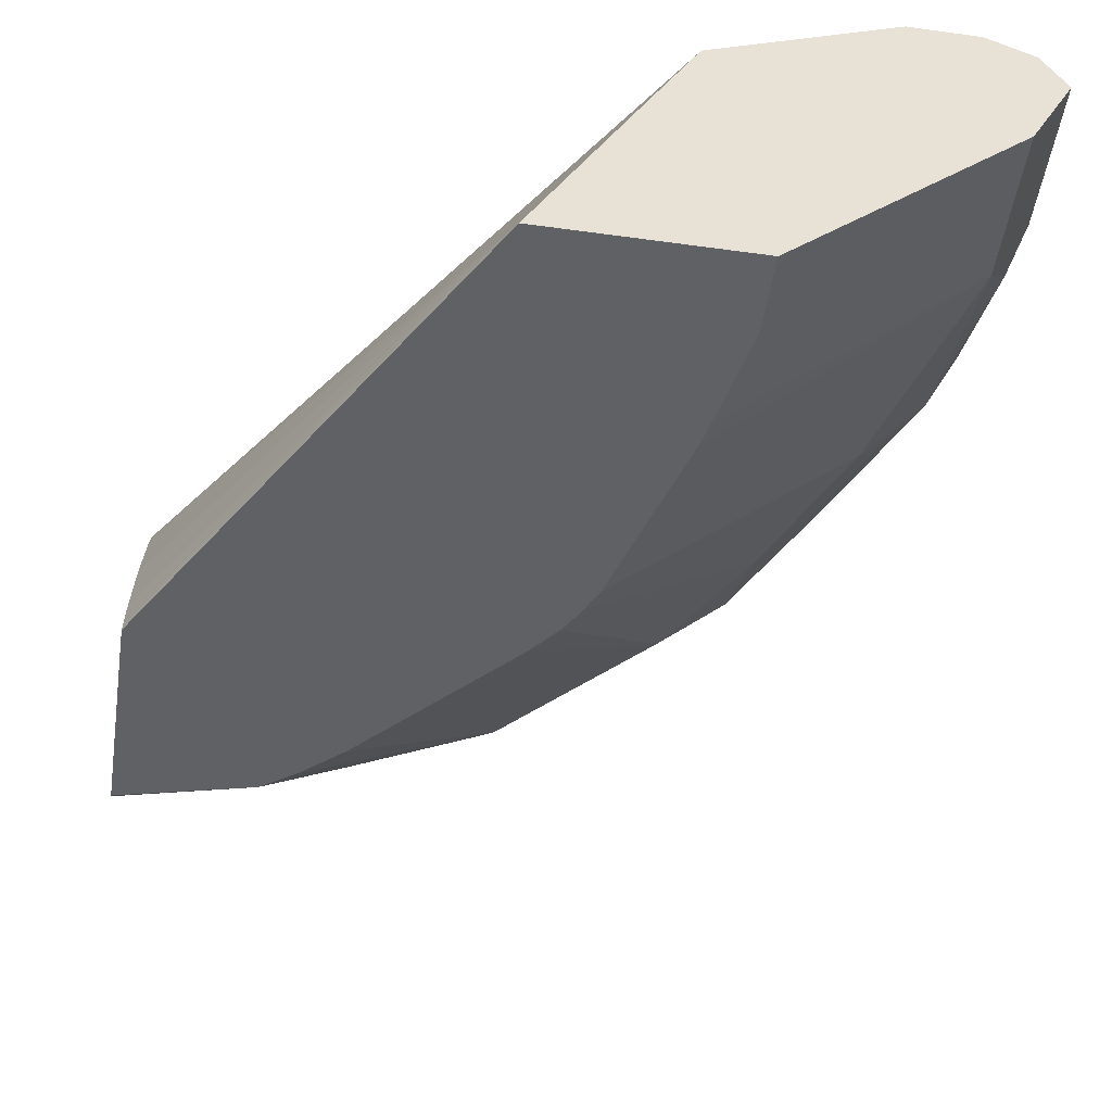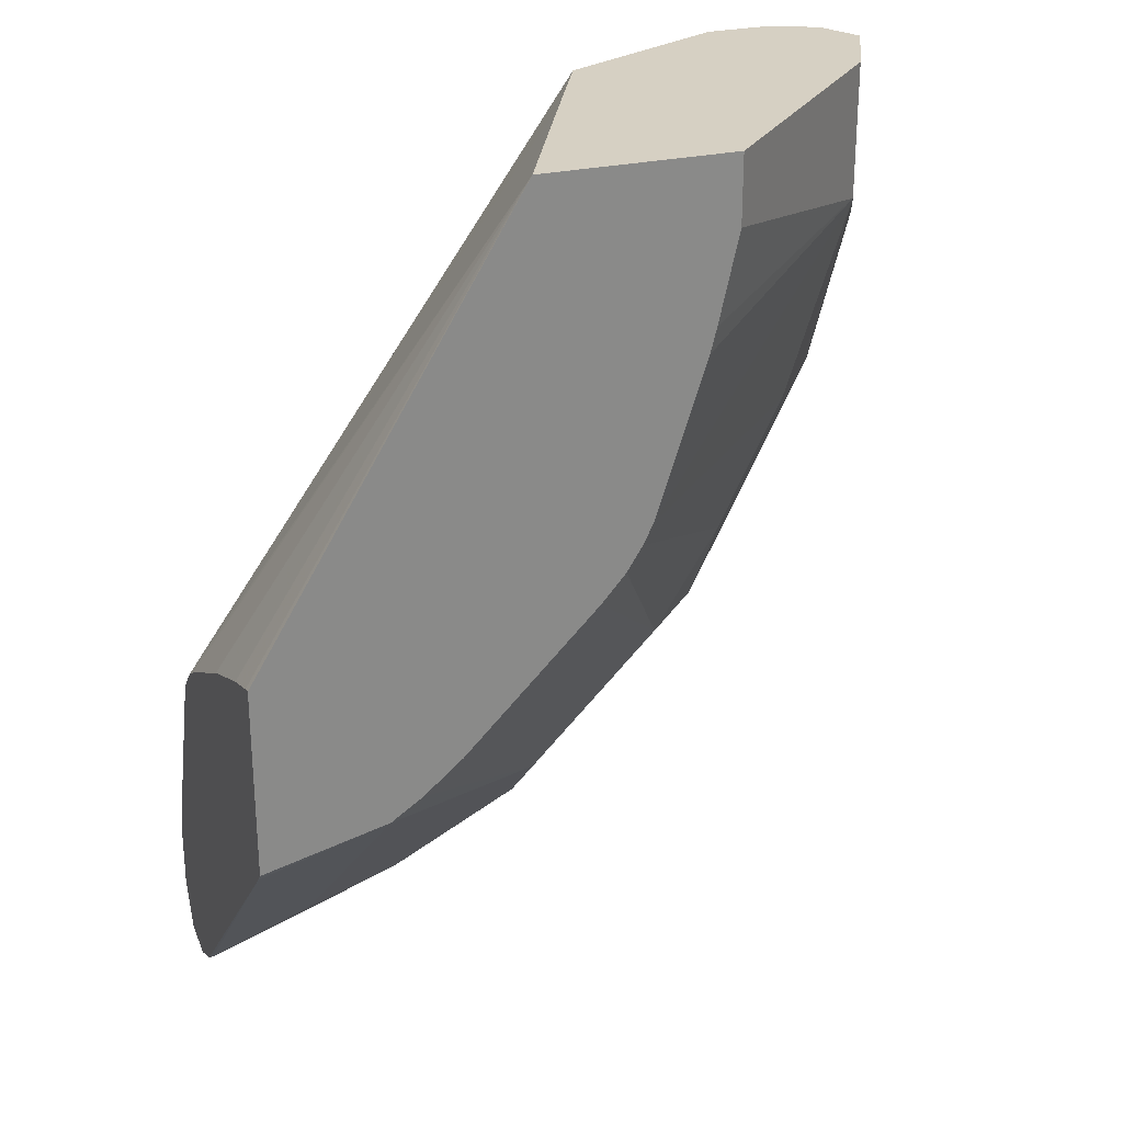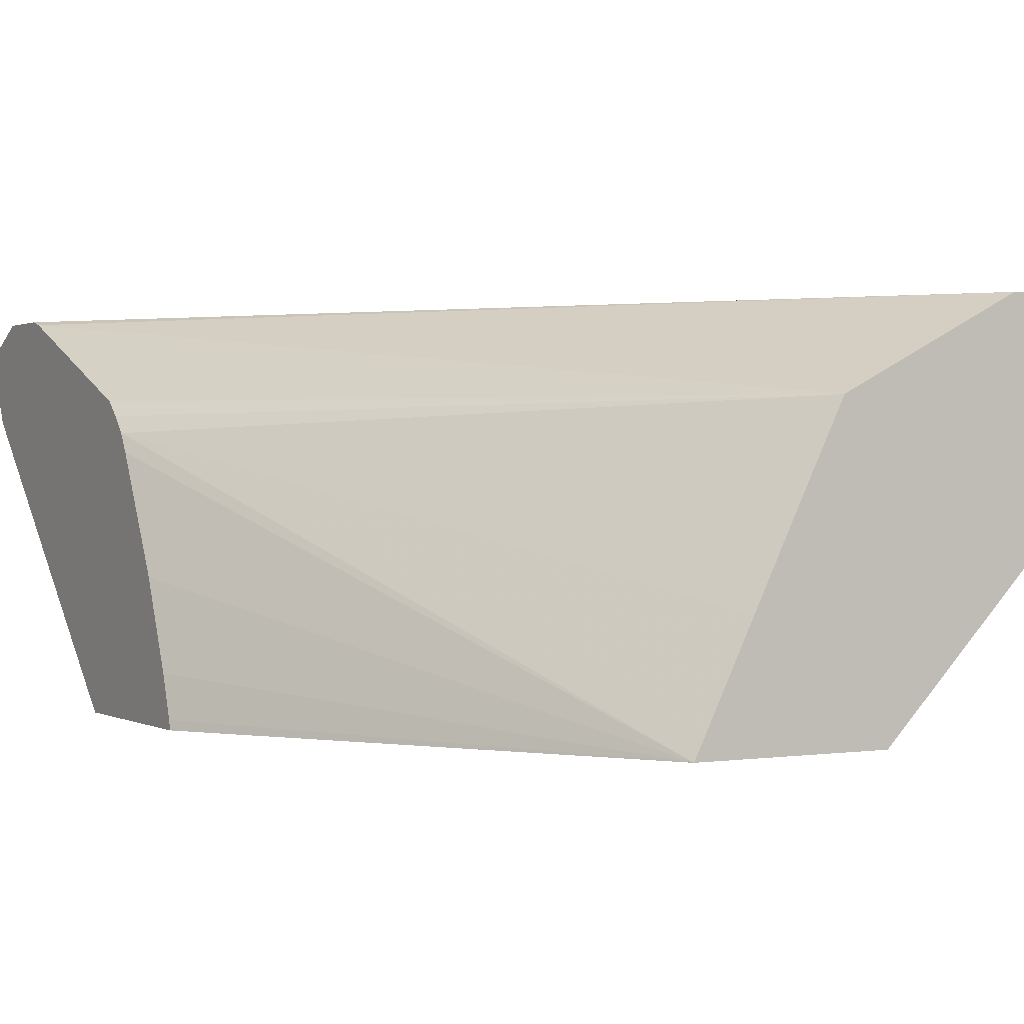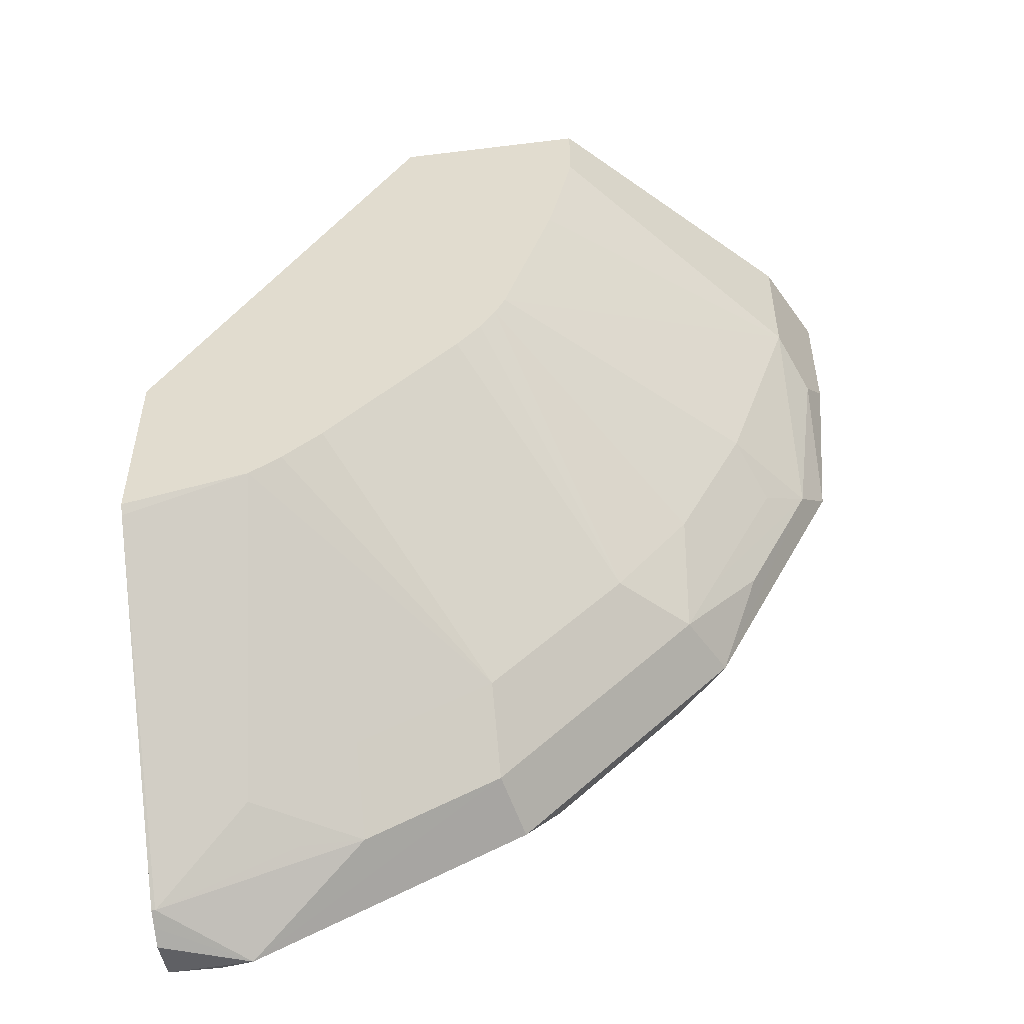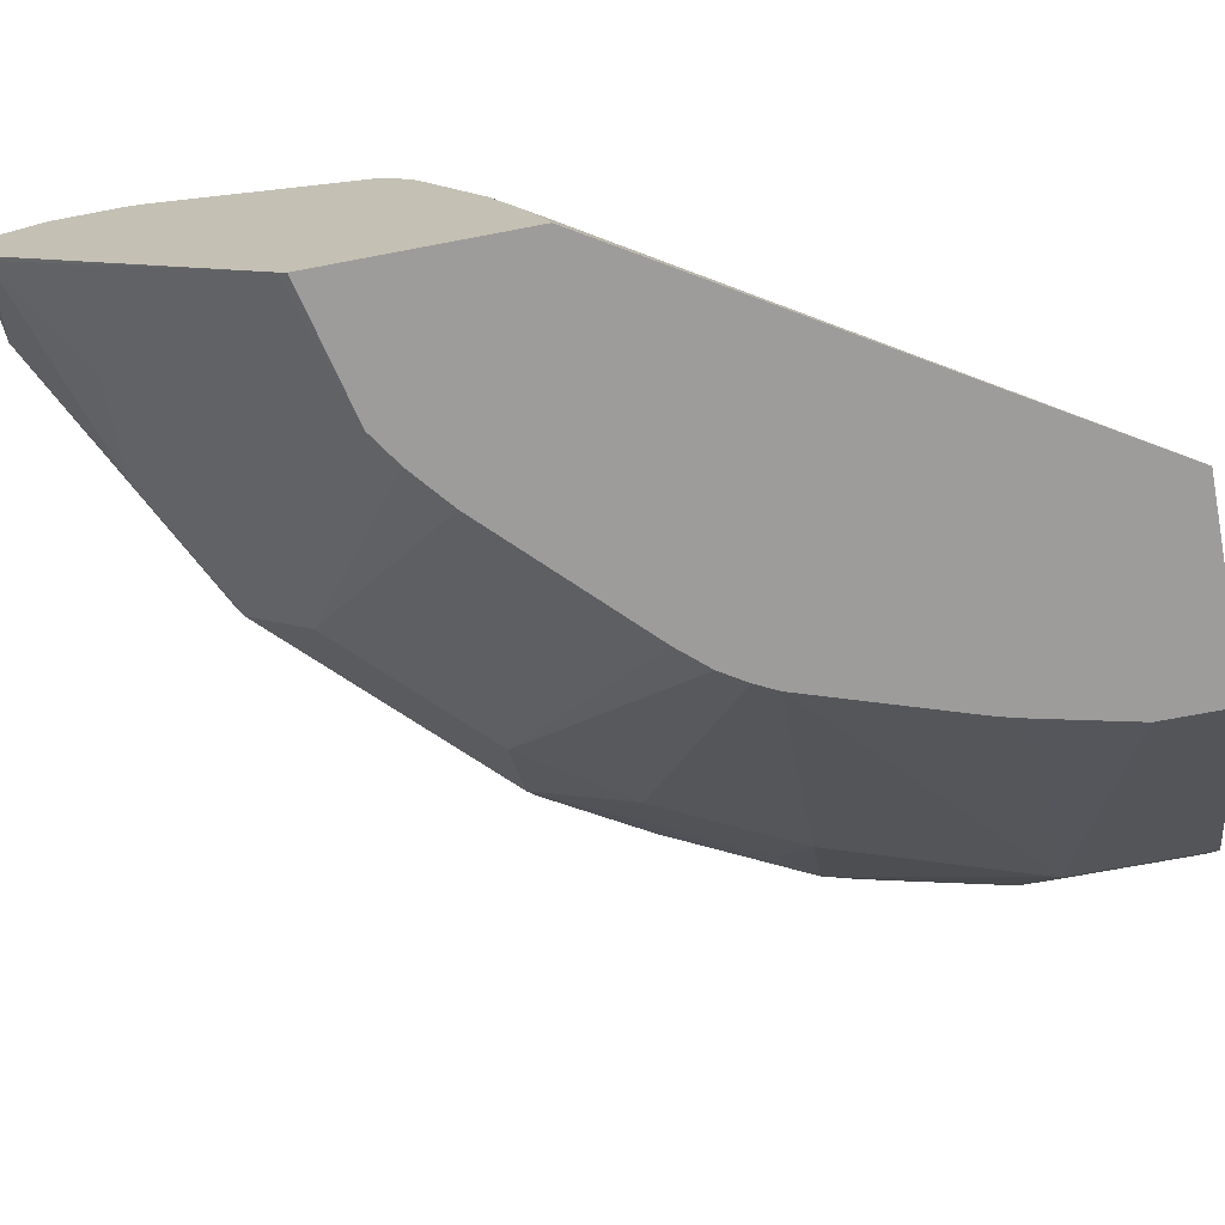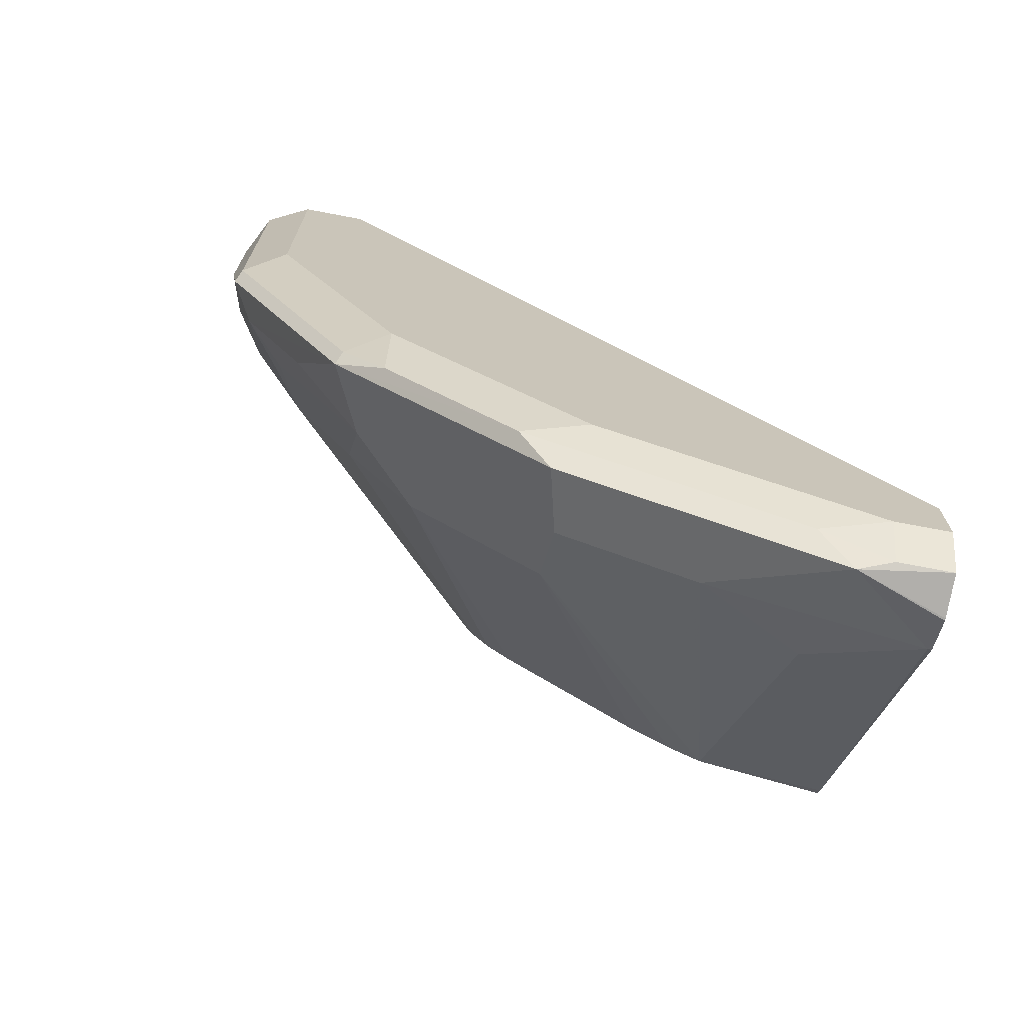
<metadata>
{"format":"obj","ext":"obj","renderer":"f3d","projection":"perspective","resolution":1024,"background":"white","views":[{"elev":-50.3,"azim":-8.6,"up":"+Y"},{"elev":26.5,"azim":-20.5,"up":"+Z"},{"elev":0.8,"azim":-29.5,"up":"+Y"},{"elev":-51.6,"azim":7.6,"up":"+Z"},{"elev":-70.2,"azim":-79.2,"up":"+Y"},{"elev":-71.4,"azim":169.2,"up":"+Z"}]}
</metadata>
<code>
v 0.5103 0.8019 0.0005604
v 0.4981 0.8262 0.0005604
v 0.4862 0.7537 0.0005604
v 0.5103 0.8019 -0.07292
v 0.4738 0.8384 0.0005604
v 0.4981 0.8262 -0.158
v 0.486 0.7533 0.0005604
v 0.486 0.7533 -0.07292
v 0.5012 0.7837 -0.09115
v 0.5012 0.8201 -0.164
v 0.4374 0.8384 0.0005604
v 0.4738 0.8384 -0.1458
v 0.4617 0.8262 -0.2309
v 0.3645 0.6311 0.0005604
v 0.3645 0.6311 -0.03648
v 0.3537 0.6311 -0.08442
v 0.3503 0.6311 -0.09793
v 0.323 0.6311 -0.1823
v 0.4495 0.7533 -0.1823
v 0.4875 0.8019 -0.1823
v 0.4283 0.8201 -0.3098
v 0.3892 0.8143 0.0005604
v 0.1164 0.8384 -0.4374
v 0.1164 0.8364 -0.4294
v 0.4009 0.8384 -0.2916
v 0.4252 0.8262 -0.3037
v 0.2607 0.6311 0.0005604
v 0.3173 0.6311 -0.1938
v 0.4647 0.7837 -0.2005
v 0.4131 0.7533 -0.2551
v 0.4283 0.7837 -0.2734
v 0.4511 0.8019 -0.2551
v 0.41 0.7837 -0.3098
v 0.3008 0.7837 -0.4192
v 0.3554 0.8201 -0.3827
v 0.3281 0.8292 -0.4055
v 0.4009 0.8292 -0.3326
v 0.3406 0.79 0.0005604
v 0.1164 0.8384 -0.4738
v 0.1164 0.7916 -0.3183
v 0.3402 0.7898 0.0005604
v 0.2916 0.8384 -0.4009
v 0.2673 0.6443 0.0005604
v 0.1164 0.7752 -0.3019
v 0.1164 0.7655 -0.2961
v 0.1164 0.7041 -0.2642
v 0.1164 0.6581 -0.2451
v 0.1164 0.6361 -0.2376
v 0.1164 0.6311 -0.2363
v 0.3088 0.6311 -0.2073
v 0.3736 0.7472 -0.3098
v 0.3008 0.7472 -0.3827
v 0.2278 0.7837 -0.4556
v 0.164 0.8201 -0.5012
v 0.3099 0.8201 -0.4283
v 0.1823 0.8292 -0.4784
v 0.1458 0.8384 -0.4738
v 0.1164 0.8262 -0.4982
v 0.1164 0.7837 -0.3098
v 0.3279 0.7654 0.0005604
v 0.2918 0.6933 0.0005604
v 0.3157 0.7411 0.0005604
v 0.1164 0.6311 -0.3404
v 0.2955 0.6311 -0.2225
v 0.2225 0.6311 -0.2954
v 0.2012 0.6311 -0.3132
v 0.184 0.6311 -0.3247
v 0.2278 0.7472 -0.4192
v 0.1944 0.7776 -0.4617
v 0.1185 0.7837 -0.4921
v 0.1701 0.7533 -0.4495
v 0.1164 0.7922 -0.4963
v 0.1164 0.8026 -0.501
v 0.1164 0.8037 -0.501
v 0.1458 0.8262 -0.4982
v 0.1164 0.6351 -0.3449
v 0.1164 0.7837 -0.4921
f 27 44 45
f 27 45 46
f 27 46 47
f 27 47 48
f 27 48 49
f 70 76 77
f 30 33 31
f 28 51 30
f 30 51 33
f 31 33 32
f 33 51 52
f 33 52 34
f 34 52 68
f 27 43 44
f 28 50 51
f 34 68 53
f 23 45 44
f 25 37 36
f 34 53 54
f 23 73 72
f 23 72 77
f 23 77 76
f 23 76 63
f 23 63 49
f 23 49 48
f 25 36 42
f 23 48 47
f 23 46 45
f 23 44 59
f 23 59 40
f 23 40 24
f 24 40 41
f 24 41 38
f 25 26 37
f 23 47 46
f 34 54 55
f 52 64 65
f 35 55 36
f 53 67 71
f 53 71 69
f 54 70 72
f 54 72 73
f 54 73 74
f 54 74 58
f 54 58 75
f 54 75 56
f 56 75 57
f 63 76 67
f 67 76 71
f 69 71 70
f 70 77 72
f 70 71 76
f 23 74 73
f 53 68 67
f 53 70 54
f 53 69 70
f 52 67 68
f 36 55 54
f 36 54 56
f 36 56 57
f 36 57 42
f 39 57 75
f 39 75 58
f 40 59 41
f 34 55 35
f 41 59 44
f 43 61 44
f 44 61 62
f 44 62 60
f 50 64 51
f 51 64 52
f 52 65 66
f 52 66 67
f 41 44 60
f 23 58 74
f 14 49 63
f 22 24 38
f 3 8 4
f 4 8 9
f 4 9 10
f 4 10 6
f 5 12 25
f 5 25 42
f 5 42 57
f 5 57 39
f 5 39 23
f 5 23 11
f 6 10 21
f 6 21 13
f 6 13 25
f 6 25 12
f 7 14 15
f 3 7 8
f 7 15 8
f 2 12 5
f 1 4 6
f 23 39 58
f 1 2 5
f 1 5 11
f 1 11 22
f 1 22 38
f 1 38 41
f 1 41 60
f 1 60 62
f 1 62 61
f 1 61 43
f 1 43 27
f 1 27 14
f 1 14 7
f 1 7 3
f 1 3 4
f 2 6 12
f 8 15 16
f 1 6 2
f 8 17 18
f 14 16 15
f 18 28 19
f 19 29 20
f 19 28 30
f 19 30 31
f 19 31 29
f 20 31 32
f 20 32 21
f 21 32 33
f 21 33 34
f 21 34 35
f 21 35 36
f 21 36 37
f 21 37 26
f 8 16 17
f 14 17 16
f 14 18 17
f 20 29 31
f 11 23 24
f 14 28 18
f 8 19 20
f 8 20 9
f 9 20 10
f 10 20 21
f 11 24 22
f 13 21 26
f 13 26 25
f 14 27 49
f 14 63 67
f 14 67 66
f 14 66 65
f 14 65 64
f 14 64 50
f 14 50 28
f 8 18 19

</code>
